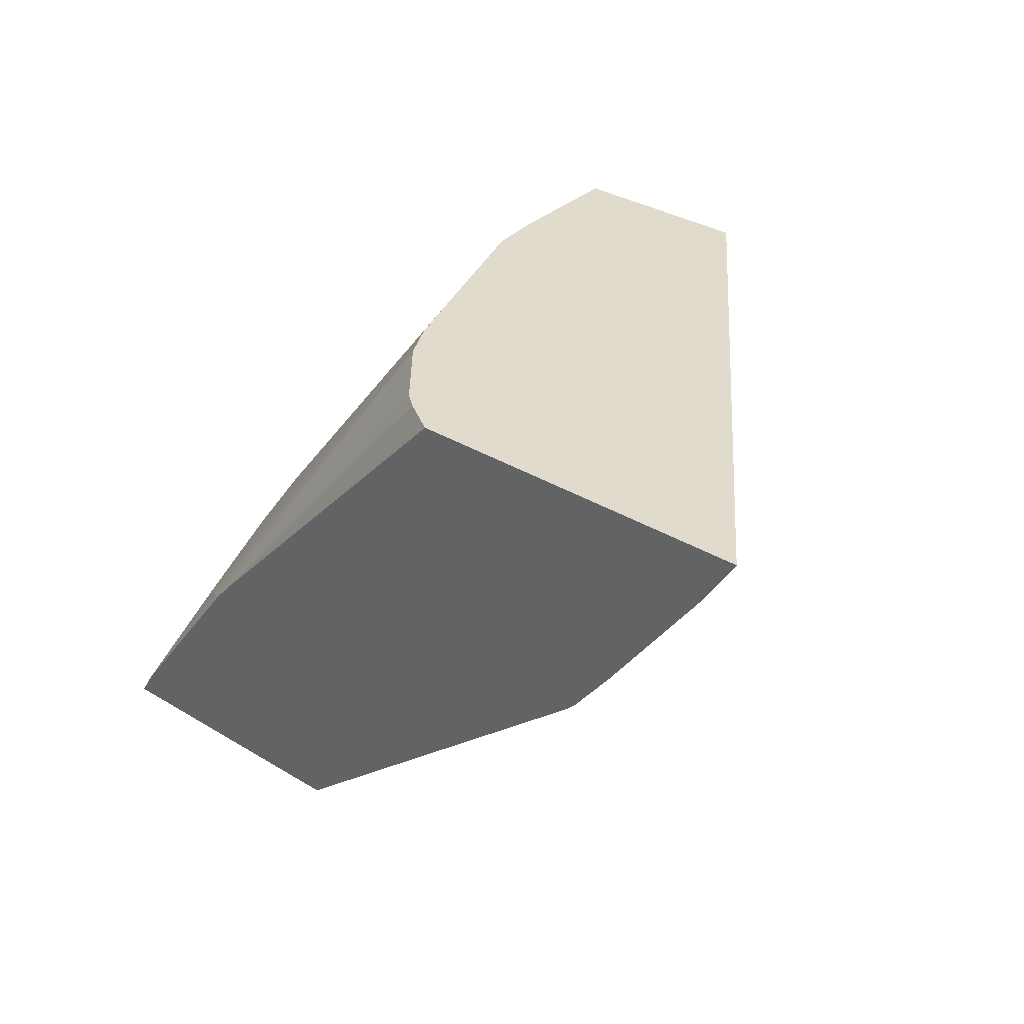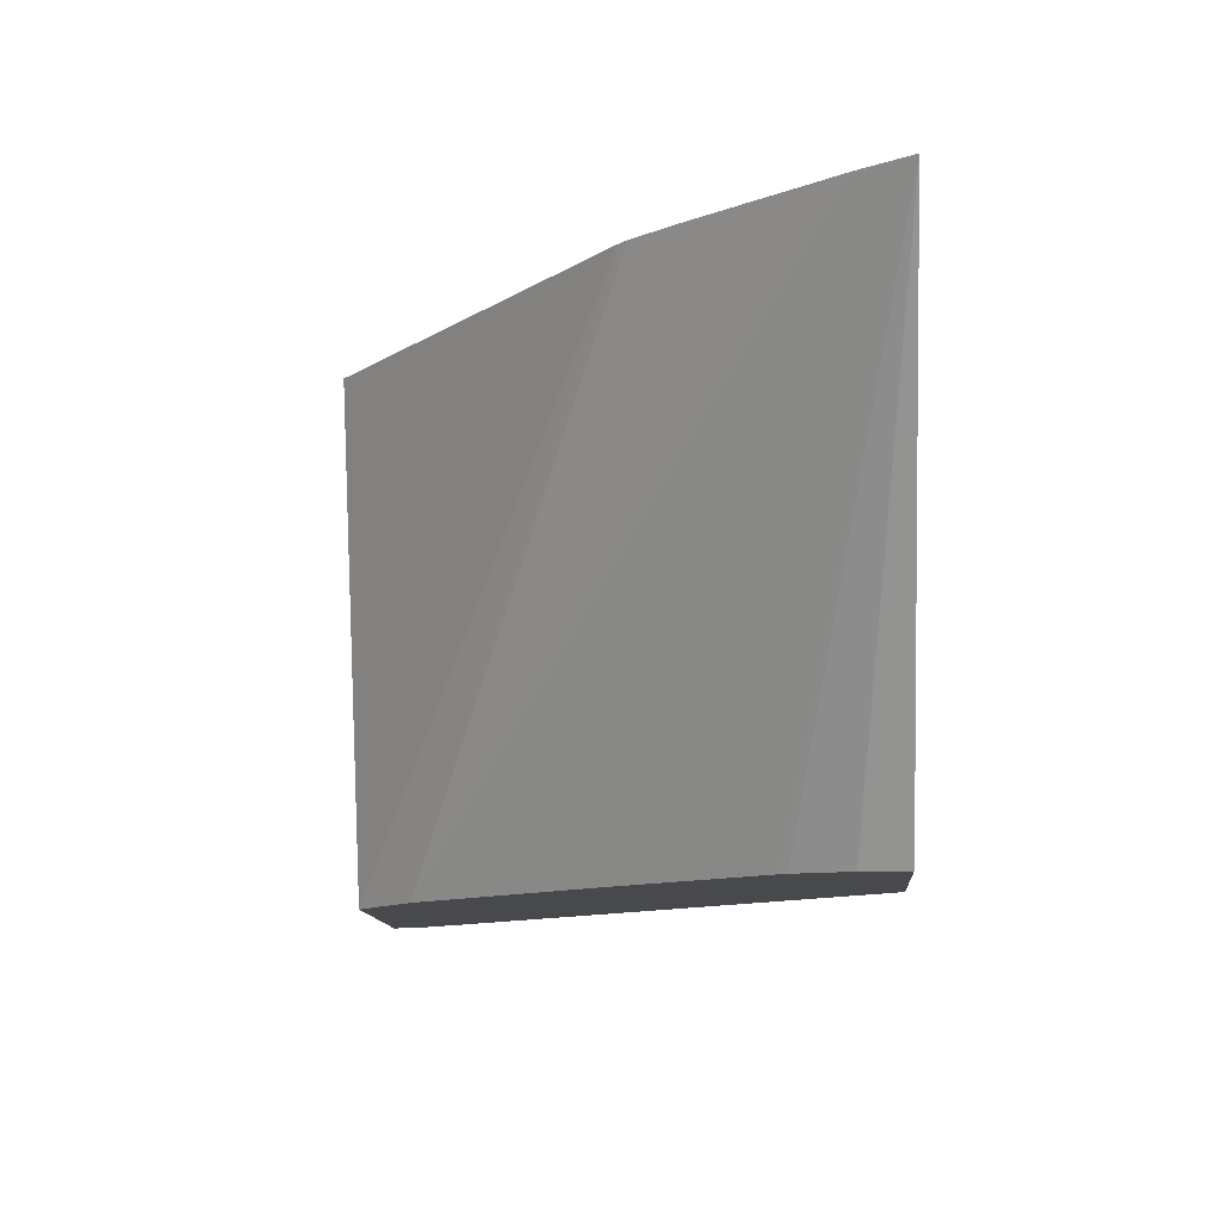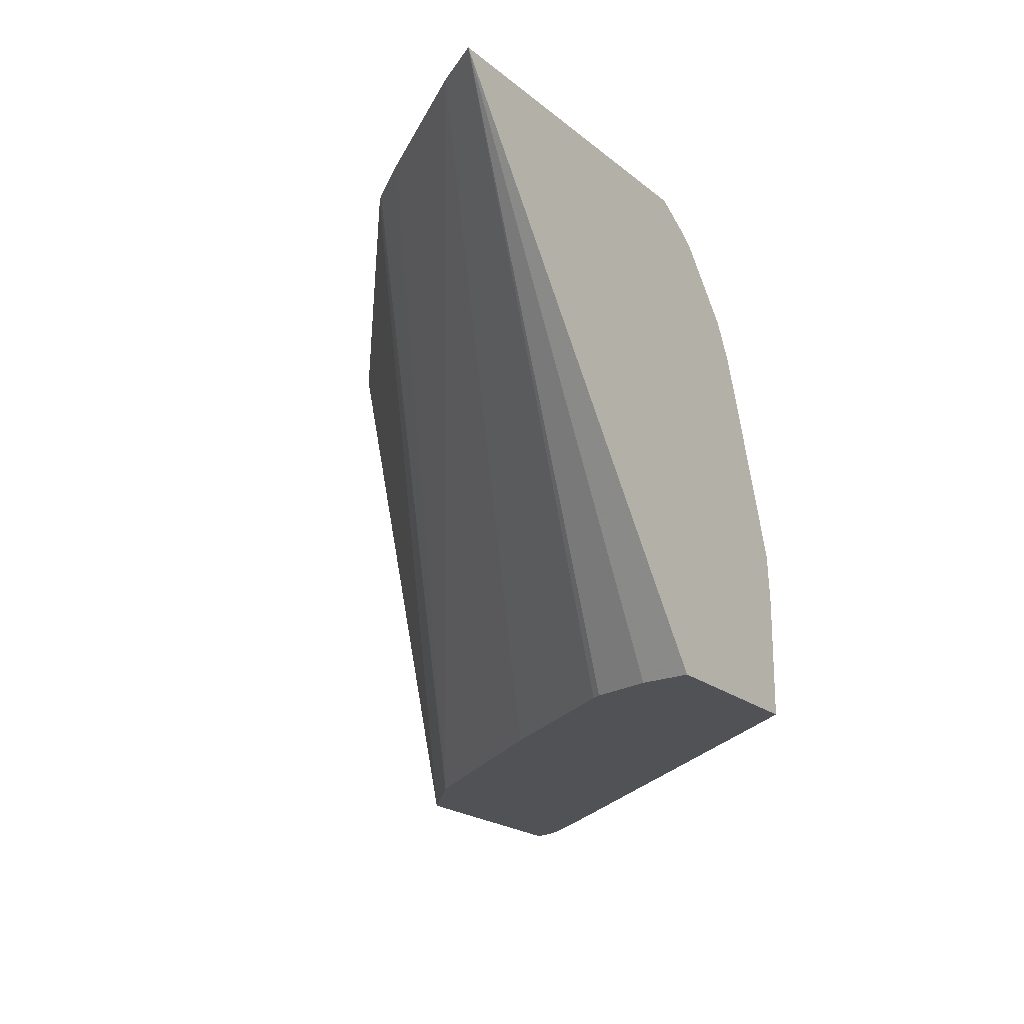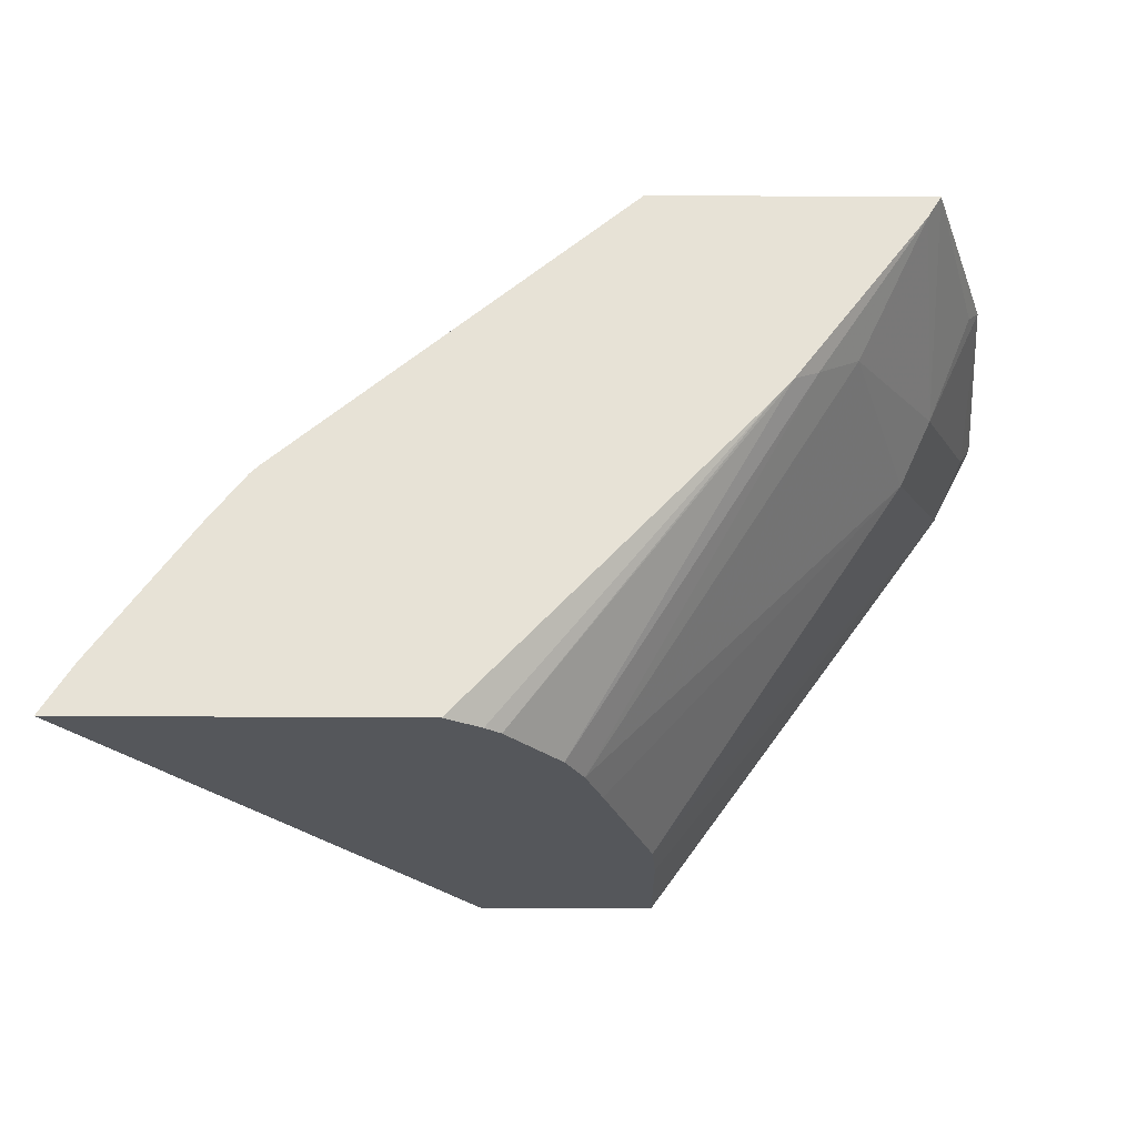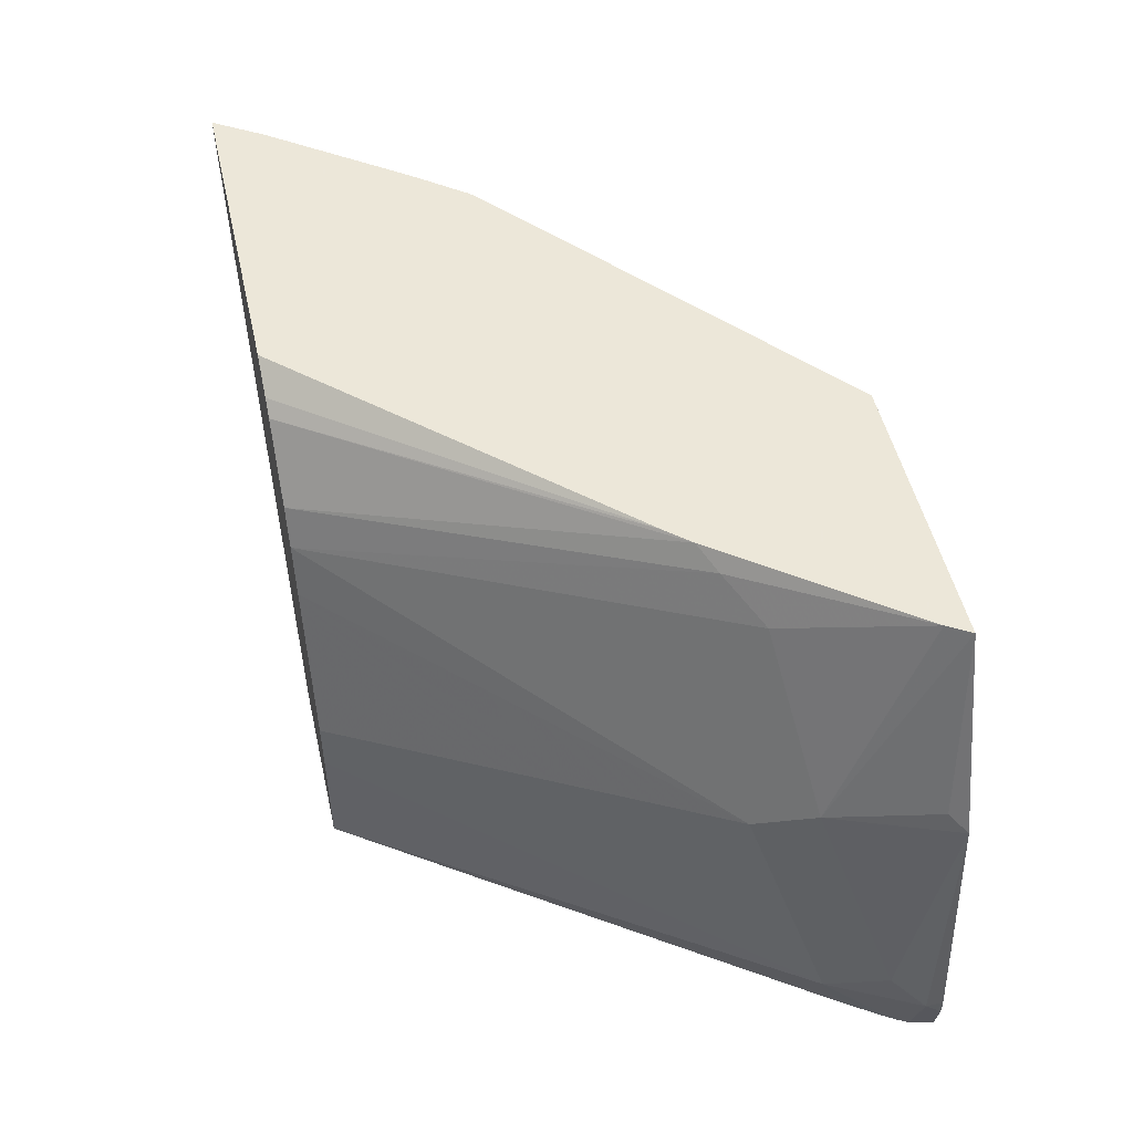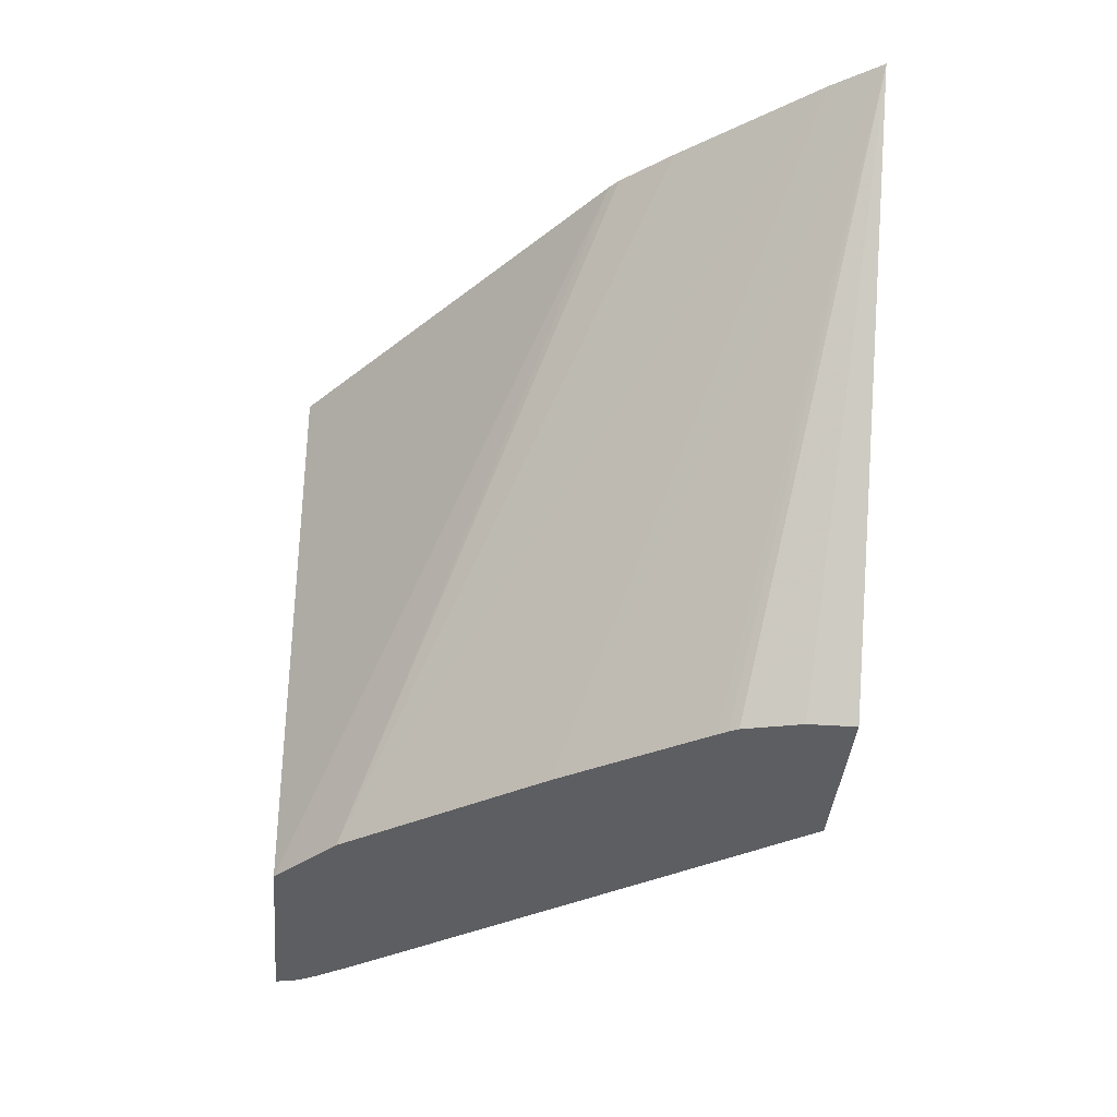
<metadata>
{"format":"obj","ext":"obj","renderer":"f3d","projection":"perspective","resolution":1024,"background":"white","views":[{"elev":33.8,"azim":39.4,"up":"+Y"},{"elev":-12.4,"azim":94.2,"up":"+Z"},{"elev":-20.9,"azim":125.3,"up":"+Z"},{"elev":63.3,"azim":-179.7,"up":"+Z"},{"elev":50.2,"azim":-102.8,"up":"+Z"},{"elev":-39.3,"azim":84.9,"up":"+Z"}]}
</metadata>
<code>
v -0.06336 0.443 0.2548
v -0.0805 0.4155 0.2548
v -0.3274 0.2896 -0.02978
v -0.2779 0.371 -0.02978
v -0.2745 0.3767 -0.02978
v -0.2719 0.382 -0.02978
v -0.2644 0.4155 -0.02978
v -0.2644 0.443 -0.02978
v -0.2558 0.443 0.2548
v -0.0807 0.4152 0.2548
v -0.4029 0.1763 -0.02978
v -0.364 0.443 -0.02978
v -0.2753 0.443 0.2426
v -0.4187 0.2676 0.2548
v -0.1344 0.34 0.2548
v -0.4392 0.1415 -0.02978
v -0.1559 0.3118 0.2548
v -0.1607 0.307 0.2548
v -0.5389 0.1878 -0.02978
v -0.5414 0.2015 2.15e-06
v -0.364 0.443 0.03778
v -0.2839 0.443 0.2358
v -0.4299 0.2548 0.2548
v -0.5621 0.1415 -0.02978
v -0.3543 0.1415 0.2548
v -0.3544 0.1415 0.2547
v -0.5532 0.1658 -0.02978
v -0.5565 0.1602 -0.02978
v -0.5666 0.1511 2.15e-06
v -0.5572 0.17 0.01889
v -0.5036 0.2392 0.1133
v -0.3618 0.443 0.06533
v -0.3138 0.443 0.1991
v -0.4438 0.2455 0.2455
v -0.5048 0.1543 0.2548
v -0.5666 0.1415 -0.009665
v -0.5591 0.1548 -0.02978
v -0.3827 0.1415 0.2548
v -0.5666 0.1415 2.15e-06
v -0.5502 0.1415 0.1414
v -0.5194 0.2078 0.1322
v -0.4675 0.2267 0.2266
v -0.324 0.443 0.1786
v -0.3335 0.443 0.1511
v -0.5124 0.1415 0.2548
v -0.5104 0.1415 0.2548
v -0.5125 0.1415 0.2547
v -0.543 0.1511 0.1511
f 22 33 23
f 20 32 21
f 20 31 32
f 20 41 31
f 20 30 41
f 20 29 30
f 20 28 29
f 20 27 28
f 19 27 20
f 16 36 24
f 16 26 38
f 16 40 39
f 16 47 40
f 16 46 47
f 16 38 46
f 16 25 26
f 16 18 25
f 14 22 23
f 13 22 14
f 23 34 35
f 16 39 36
f 23 33 34
f 34 42 35
f 24 29 37
f 12 20 21
f 45 47 46
f 41 48 45
f 40 48 41
f 40 45 48
f 40 47 45
f 35 41 45
f 35 42 41
f 34 43 42
f 24 36 29
f 33 43 34
f 31 43 44
f 31 42 43
f 31 41 42
f 30 40 41
f 29 40 30
f 29 39 40
f 29 36 39
f 28 37 29
f 25 38 26
f 31 44 32
f 12 19 20
f 2 11 3
f 11 17 18
f 1 45 46
f 1 35 45
f 1 23 35
f 1 14 23
f 1 9 14
f 1 13 9
f 1 22 13
f 1 33 22
f 1 43 33
f 1 44 43
f 1 21 32
f 1 12 21
f 1 8 12
f 1 7 8
f 1 6 7
f 1 5 6
f 1 4 5
f 1 3 4
f 1 2 3
f 1 46 38
f 1 38 25
f 1 32 44
f 1 18 17
f 1 25 18
f 11 15 17
f 10 15 11
f 9 13 14
f 3 5 4
f 3 6 5
f 3 8 7
f 3 12 8
f 3 19 12
f 3 27 19
f 3 7 6
f 3 37 28
f 3 24 37
f 3 16 24
f 3 11 16
f 11 18 16
f 2 10 11
f 1 10 2
f 1 15 10
f 3 28 27
f 1 17 15

</code>
